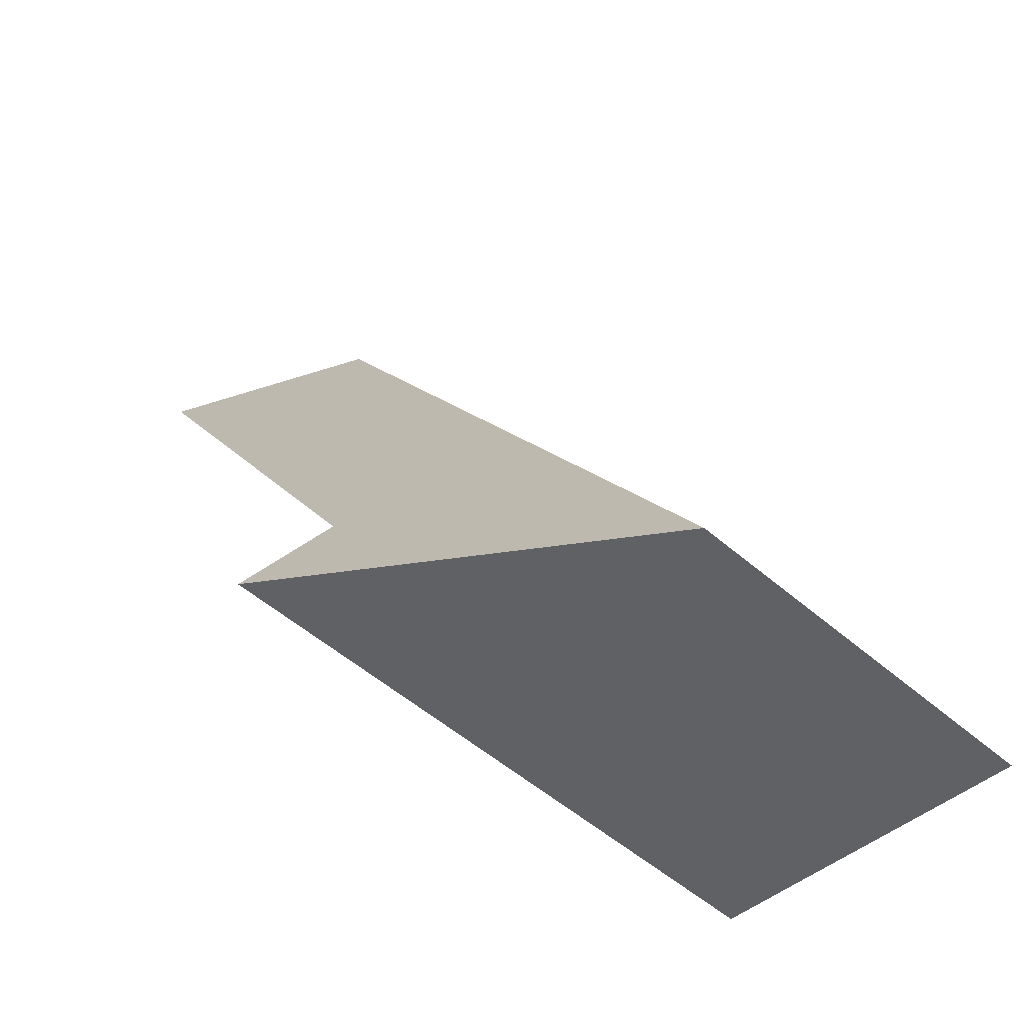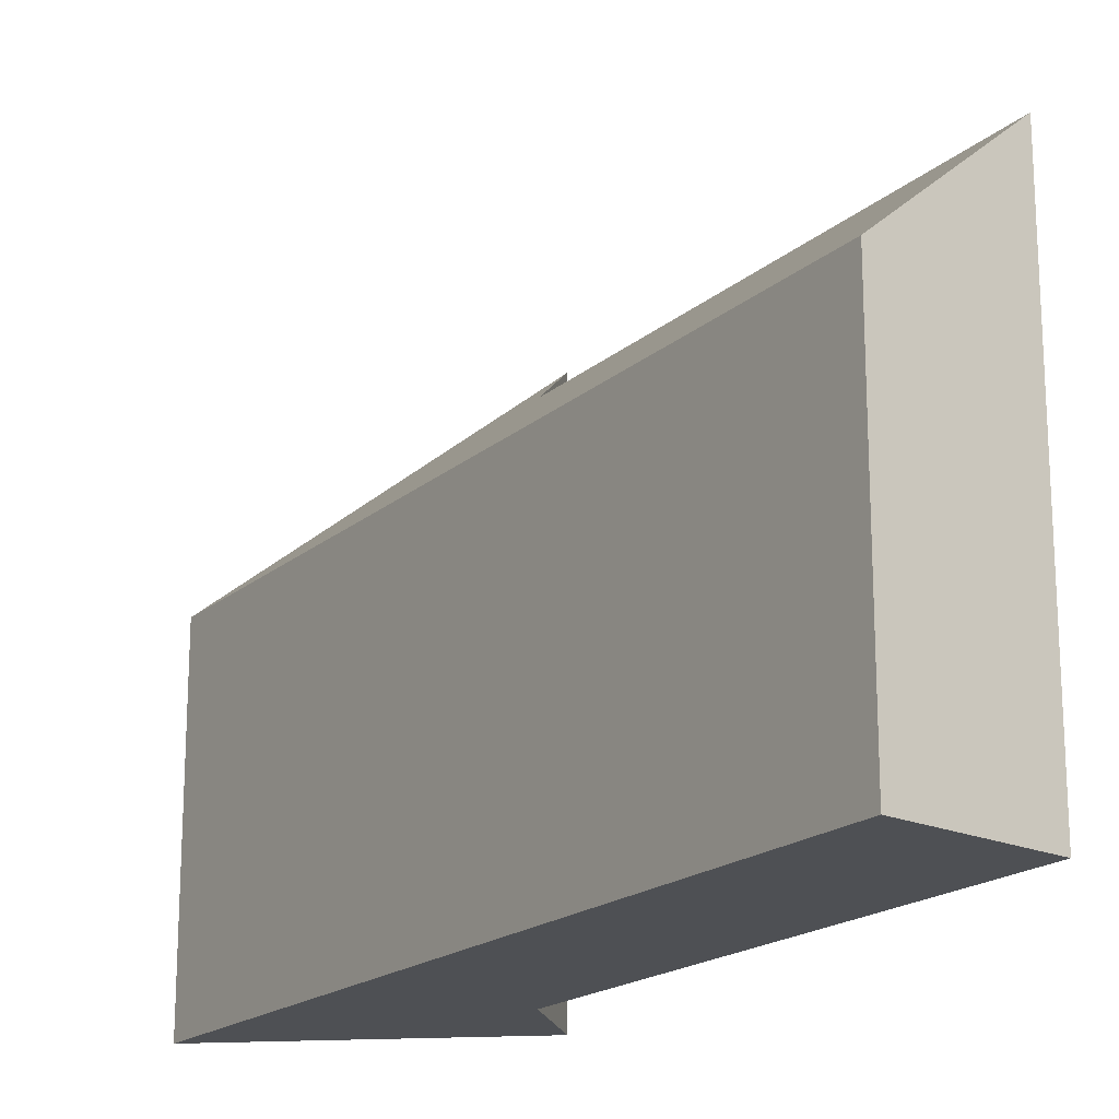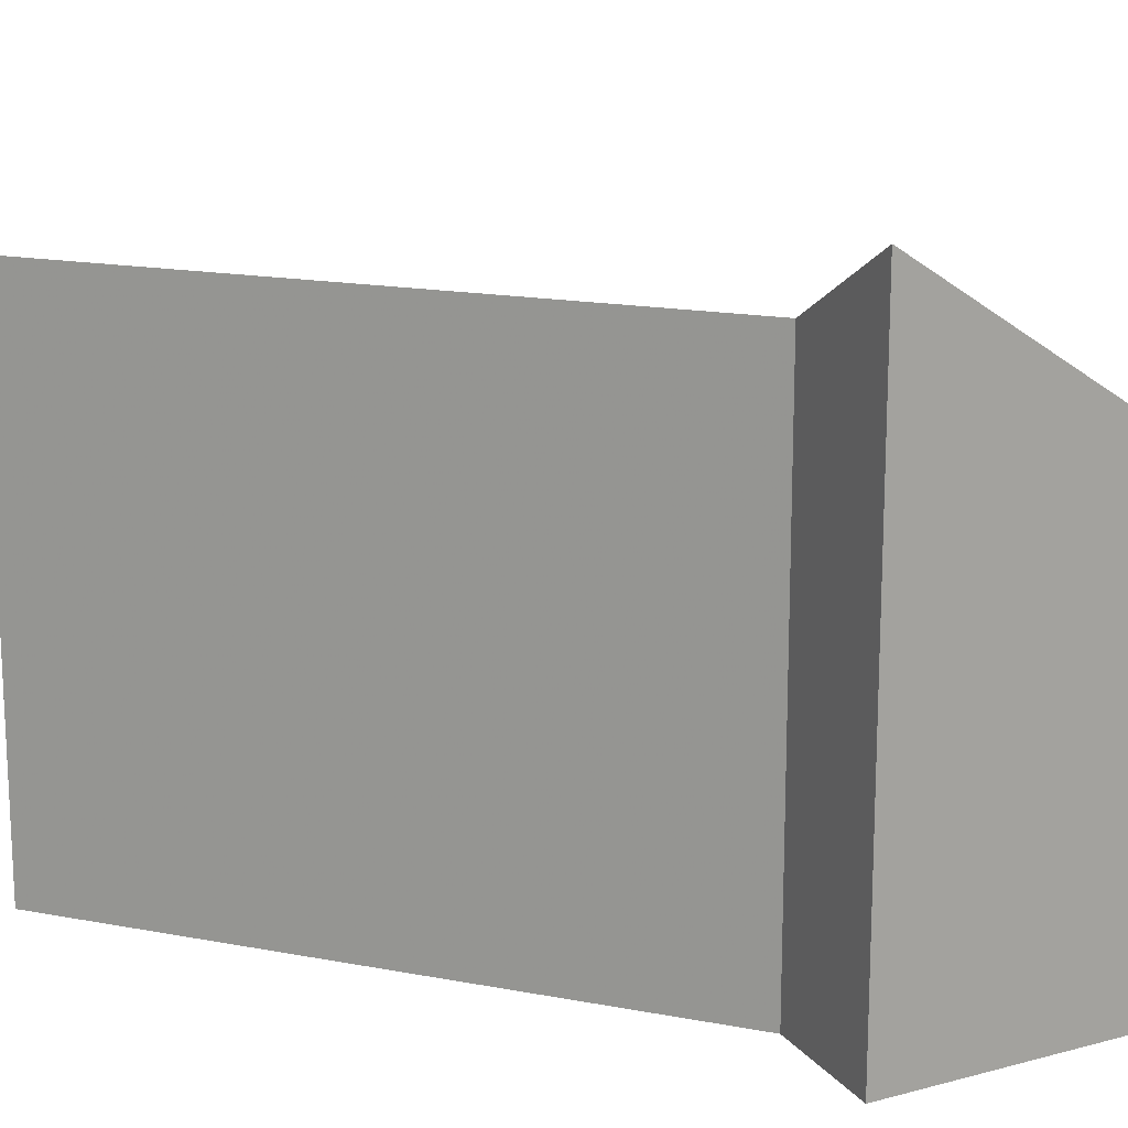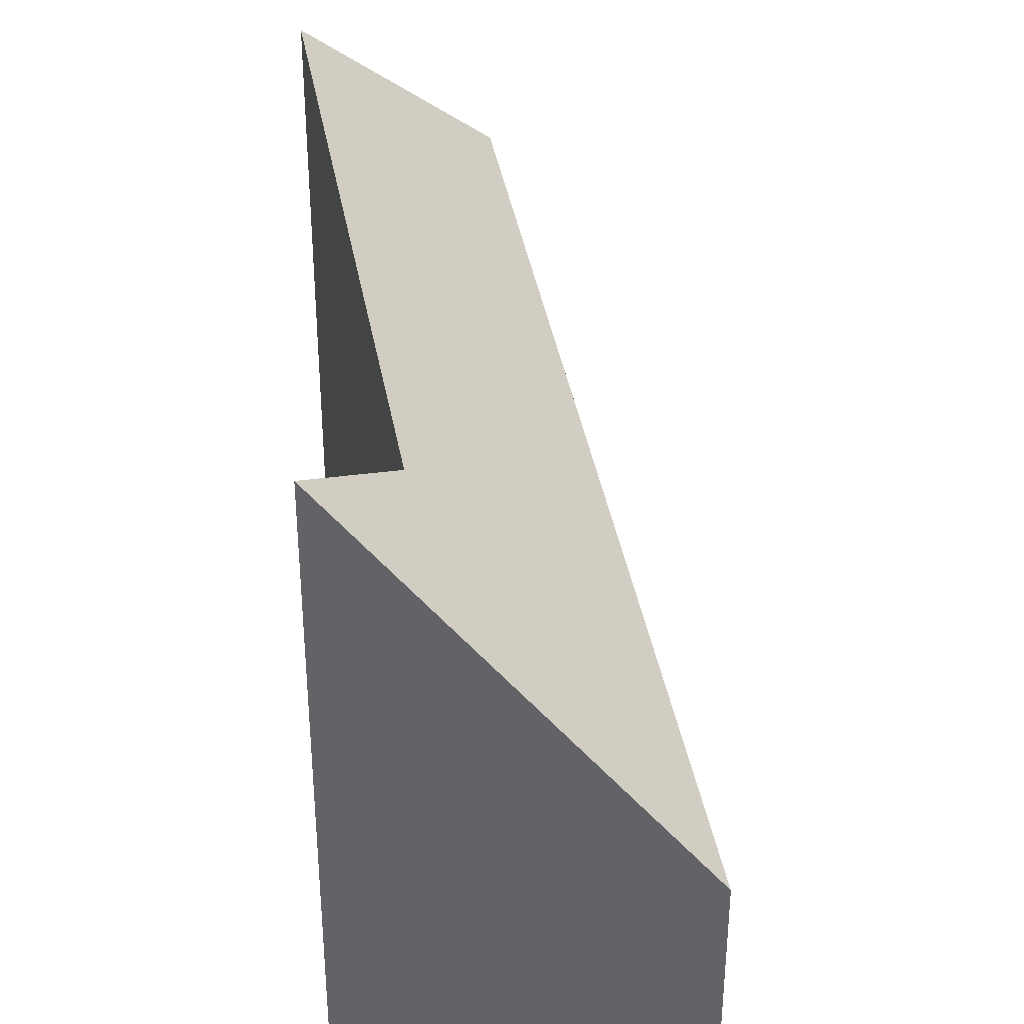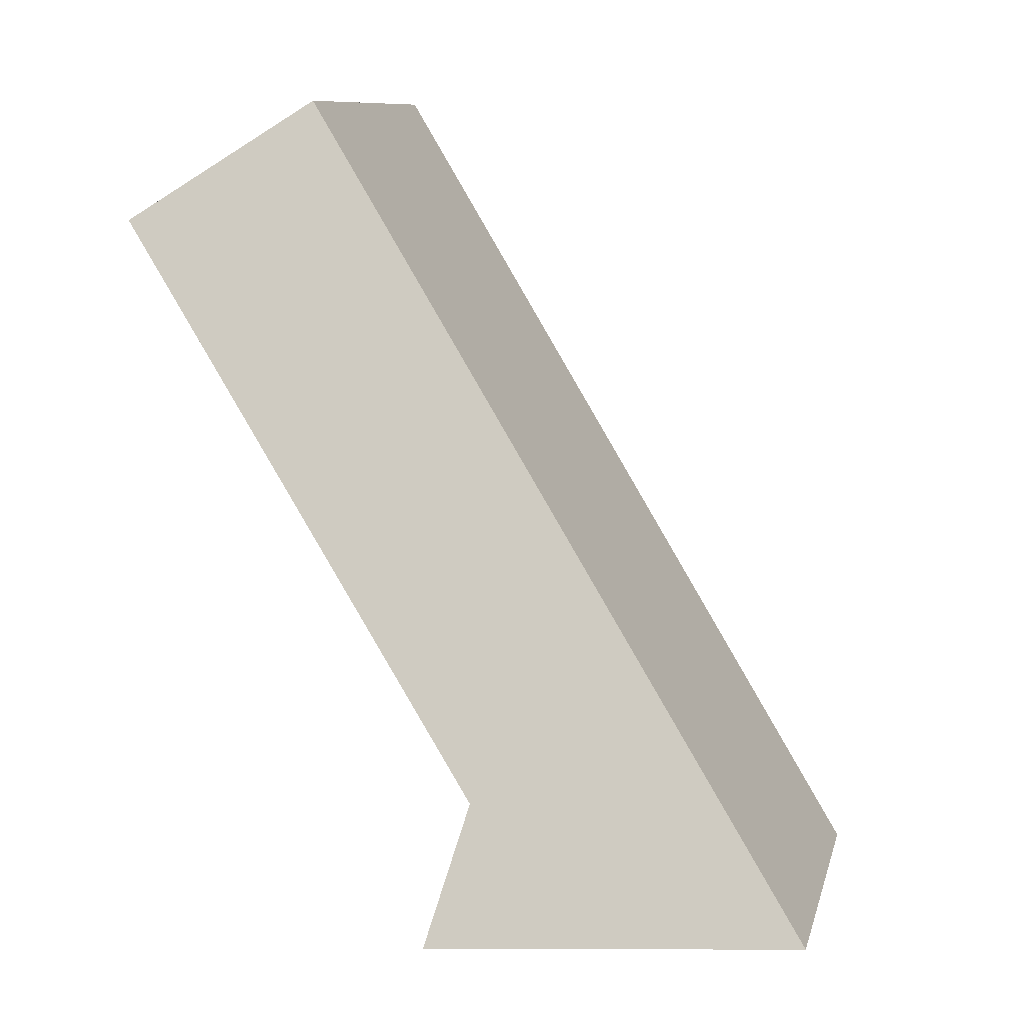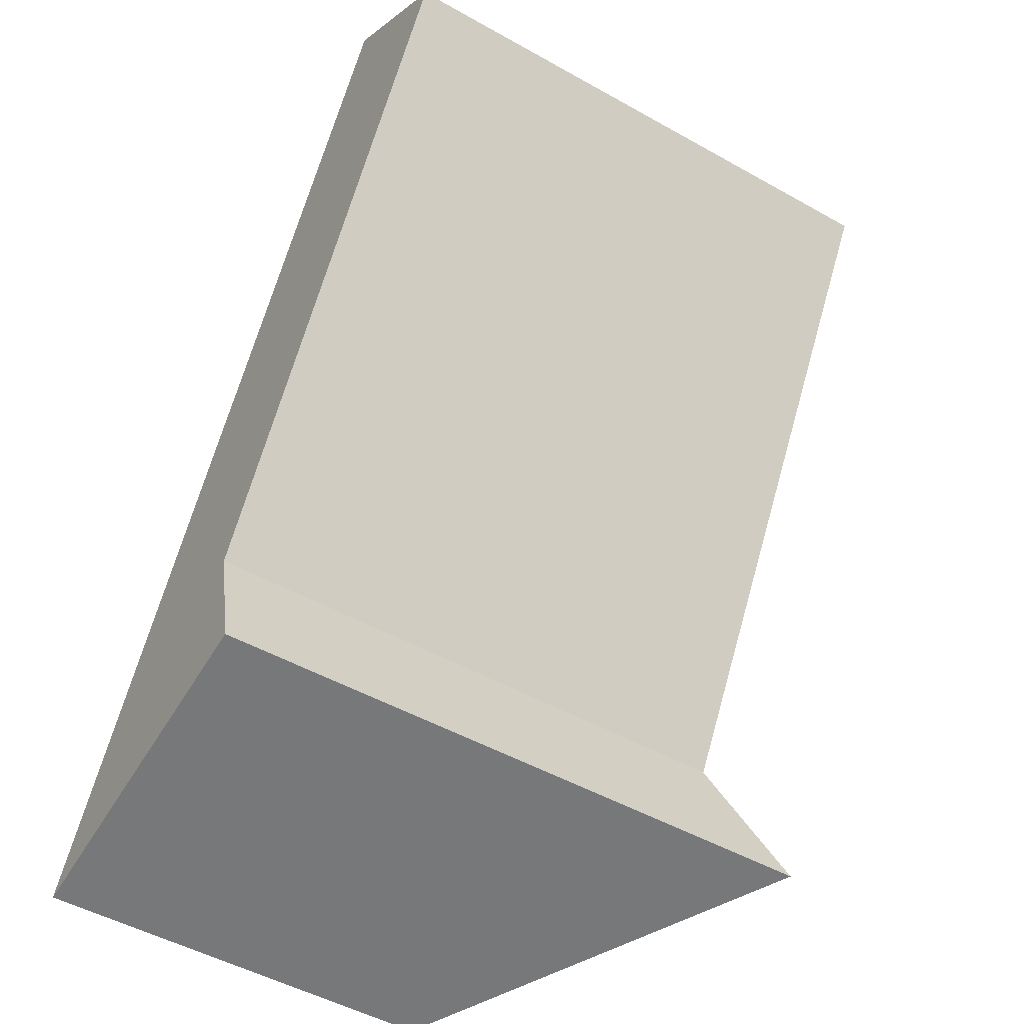
<metadata>
{"format":"obj","ext":"obj","renderer":"f3d","projection":"perspective","resolution":1024,"background":"white","views":[{"elev":-53.7,"azim":-132.6,"up":"+Z"},{"elev":-18.6,"azim":-1.7,"up":"+Y"},{"elev":16.5,"azim":142.3,"up":"+Y"},{"elev":39.4,"azim":-159.0,"up":"+Y"},{"elev":9.6,"azim":-167.3,"up":"+Z"},{"elev":-49.4,"azim":58.1,"up":"+Z"}]}
</metadata>
<code>
v 5.217 -0.09972 -2.475
v 5.133 -0.09972 -2.615
v 5.133 -0.1639 -2.615
v 5.217 -0.1639 -2.475
v 5.133 -0.09972 -2.615
v 5.189 -0.06306 -2.606
v 5.189 -0.1639 -2.606
v 5.133 -0.1639 -2.615
v 5.189 -0.06306 -2.606
v 5.184 -0.07515 -2.586
v 5.184 -0.1639 -2.586
v 5.189 -0.1639 -2.606
v 5.189 -0.1639 -2.606
v 5.184 -0.1639 -2.586
v 5.133 -0.1639 -2.615
v 5.217 -0.1639 -2.475
v 5.239 -0.1639 -2.494
v 5.239 -0.07515 -2.494
v 5.217 -0.09972 -2.475
v 5.217 -0.1639 -2.475
v 5.239 -0.1639 -2.494
v 5.217 -0.09972 -2.475
v 5.239 -0.07515 -2.494
v 5.133 -0.09972 -2.615
v 5.184 -0.07515 -2.586
v 5.189 -0.06306 -2.606
v 5.184 -0.07515 -2.586
v 5.239 -0.07515 -2.494
v 5.239 -0.1639 -2.494
v 5.184 -0.1639 -2.586
f 1 2 3
f 1 3 4
f 5 6 7
f 5 7 8
f 9 10 11
f 9 11 12
f 13 14 15
f 16 15 14
f 17 16 14
f 18 19 20
f 18 20 21
f 22 23 24
f 24 23 25
f 24 25 26
f 27 28 29
f 27 29 30

</code>
